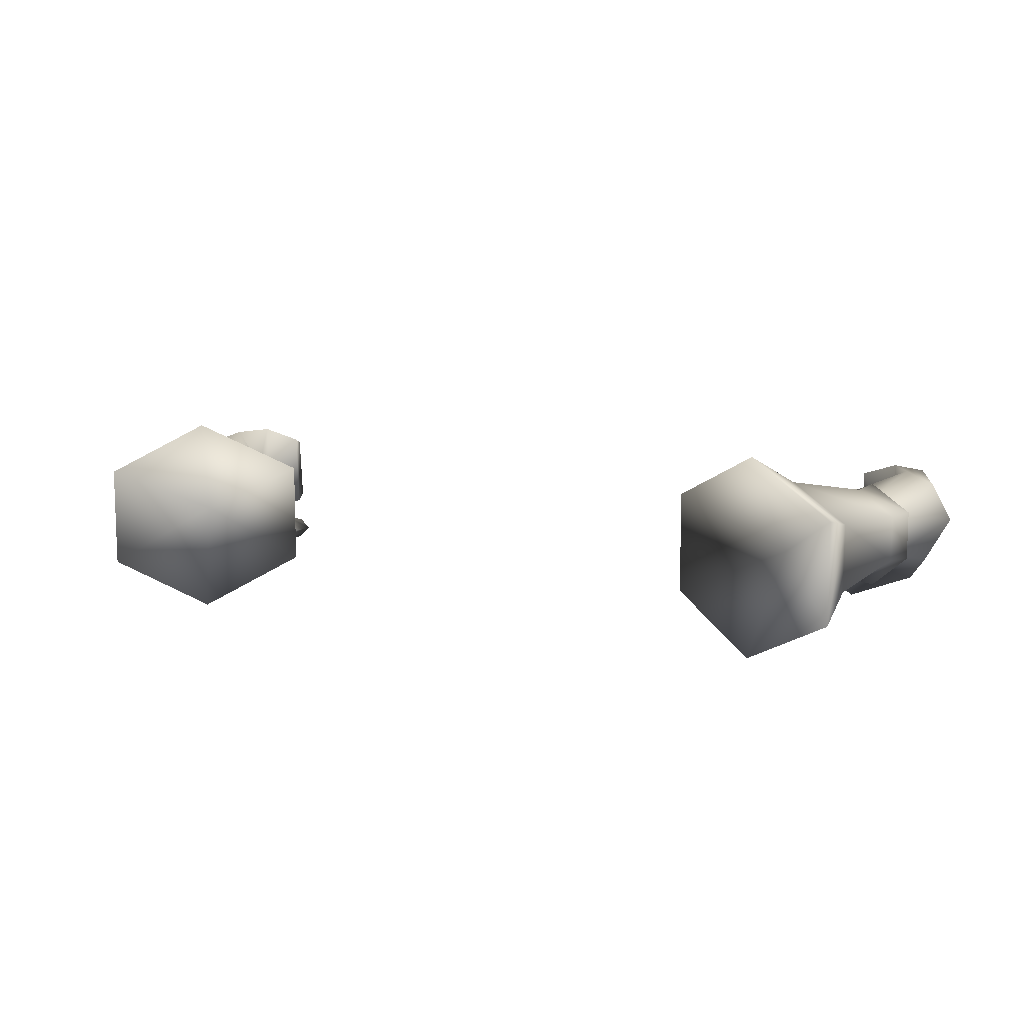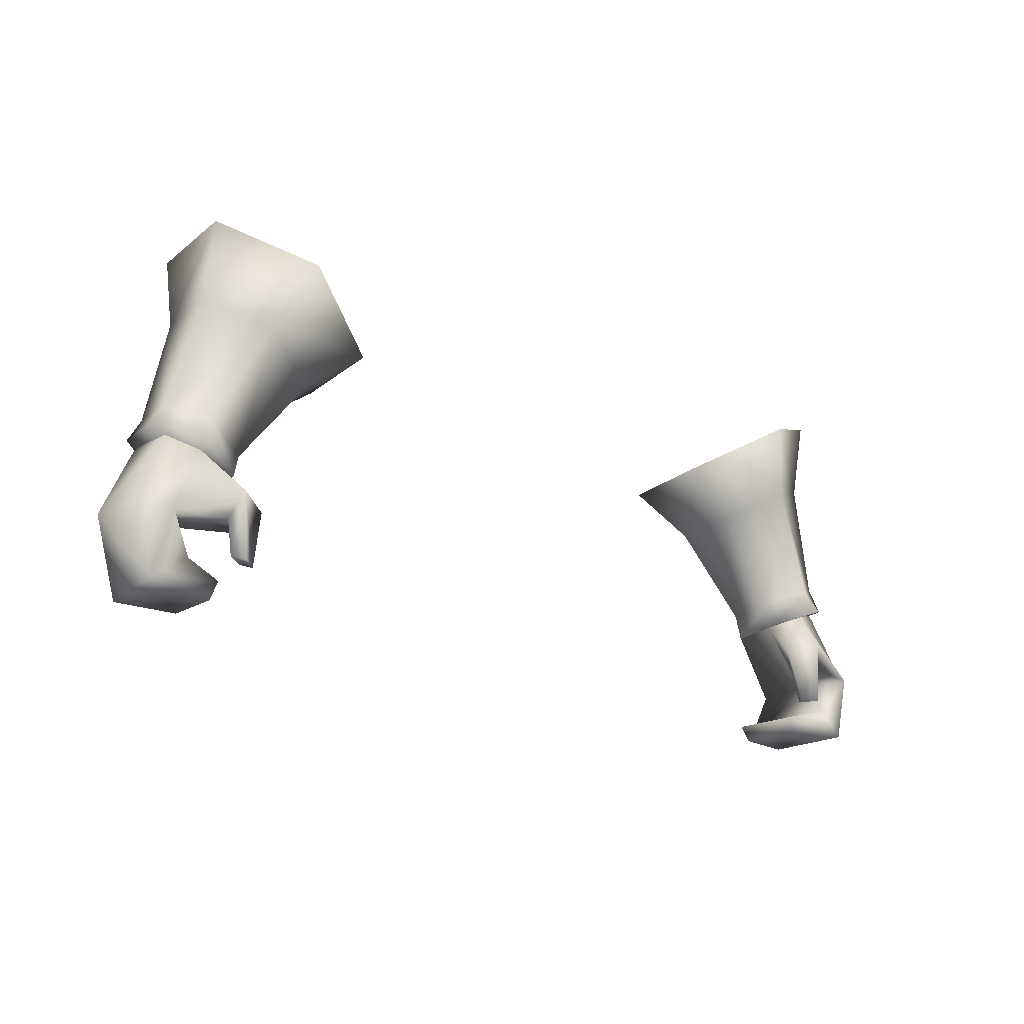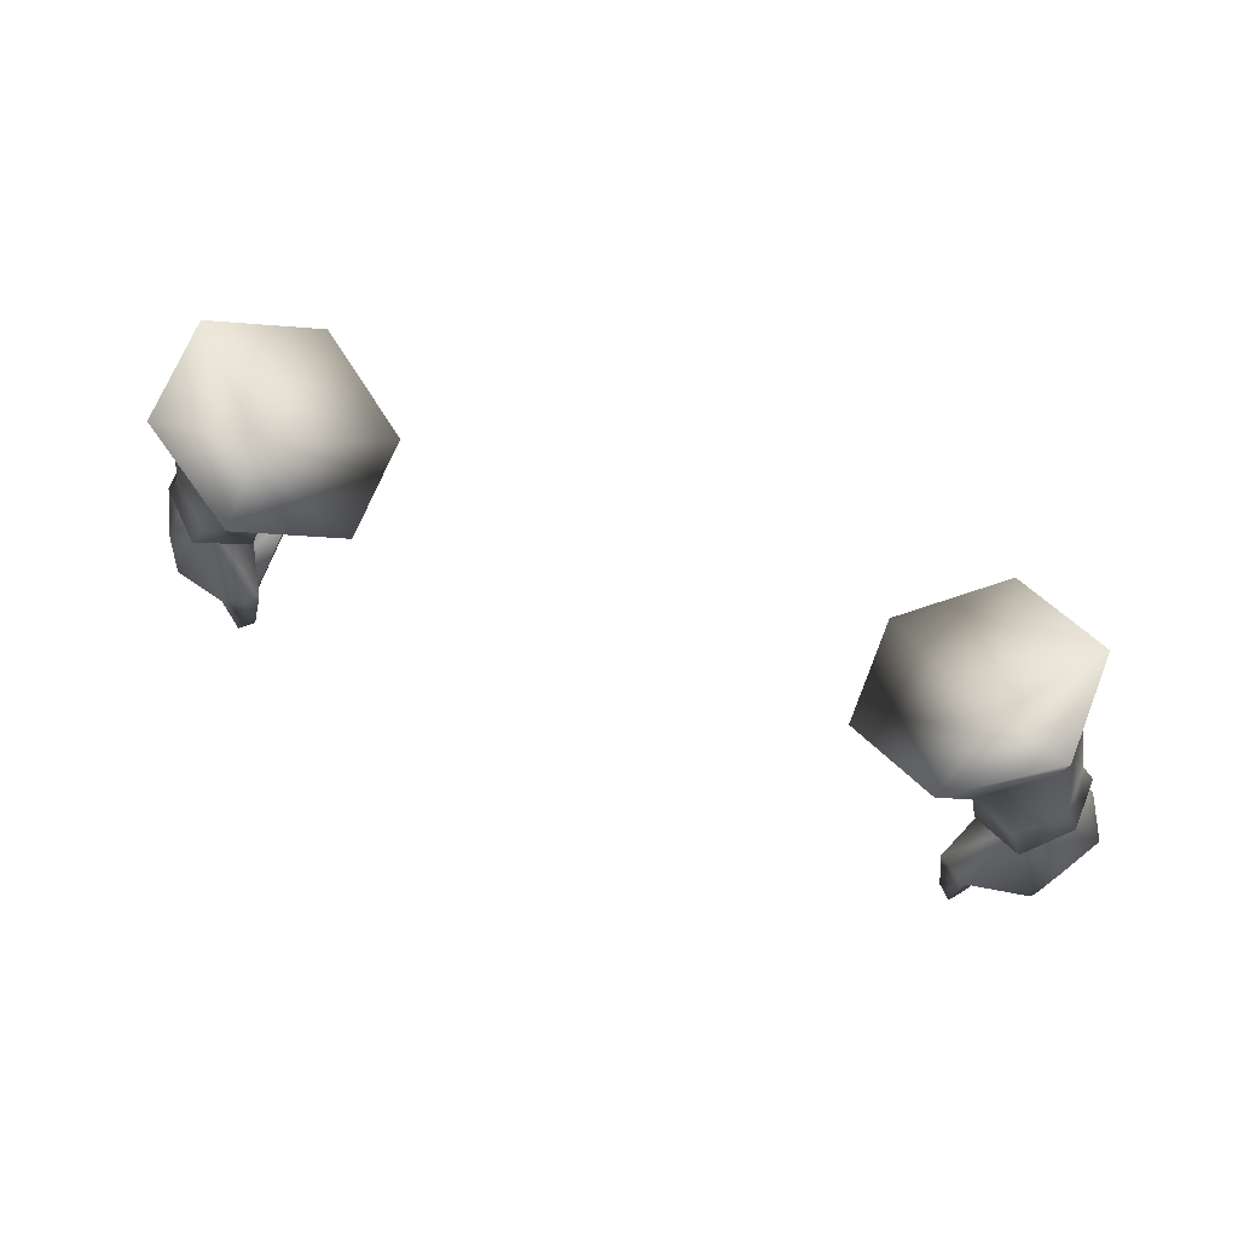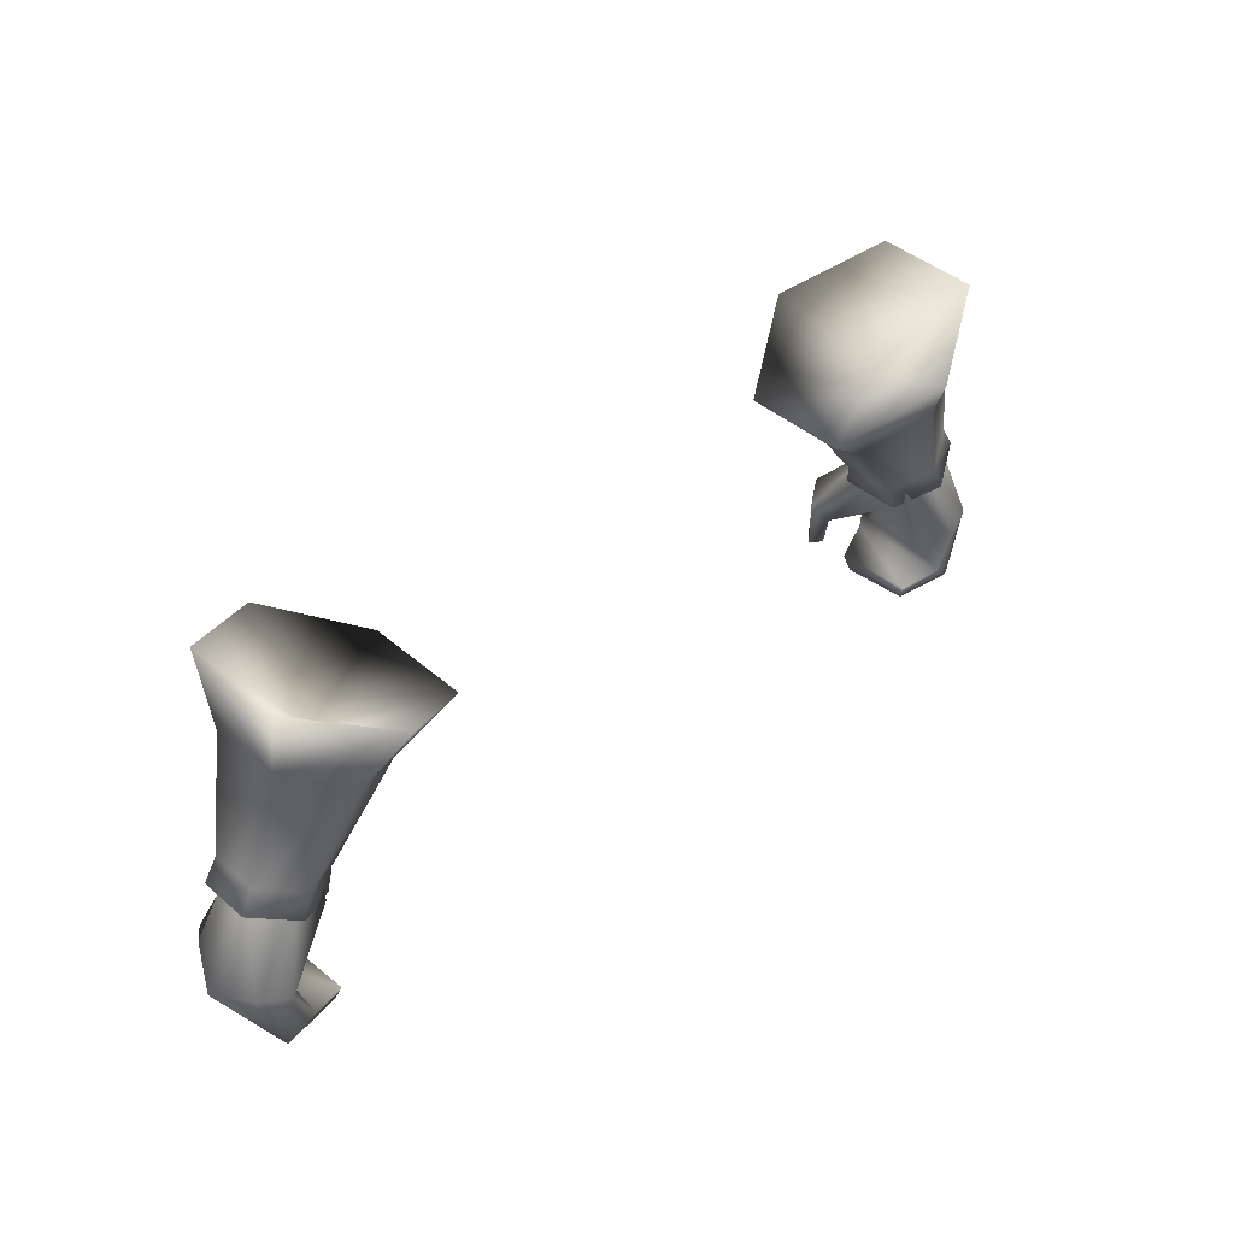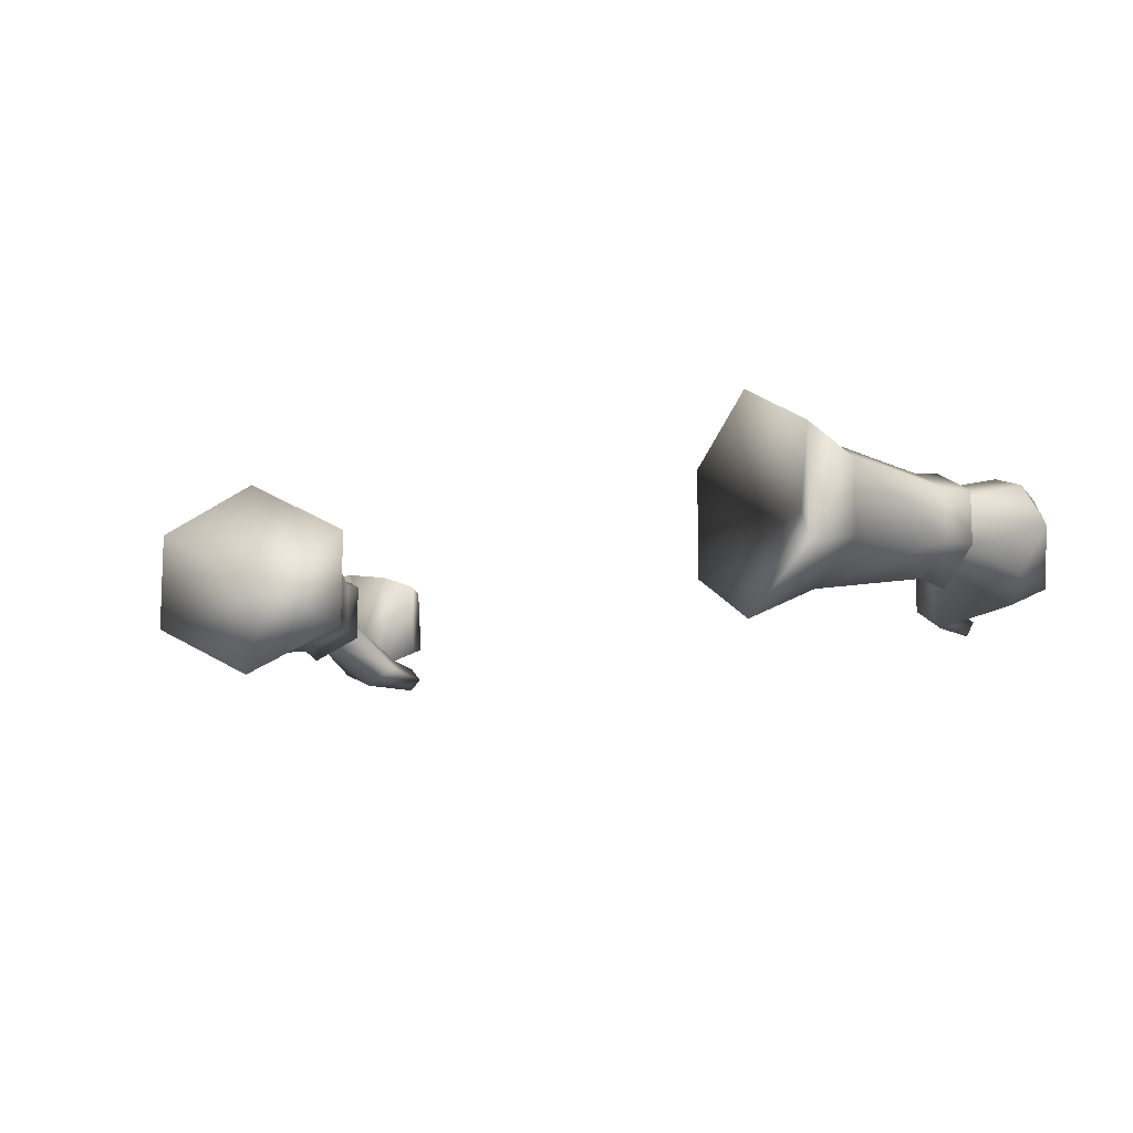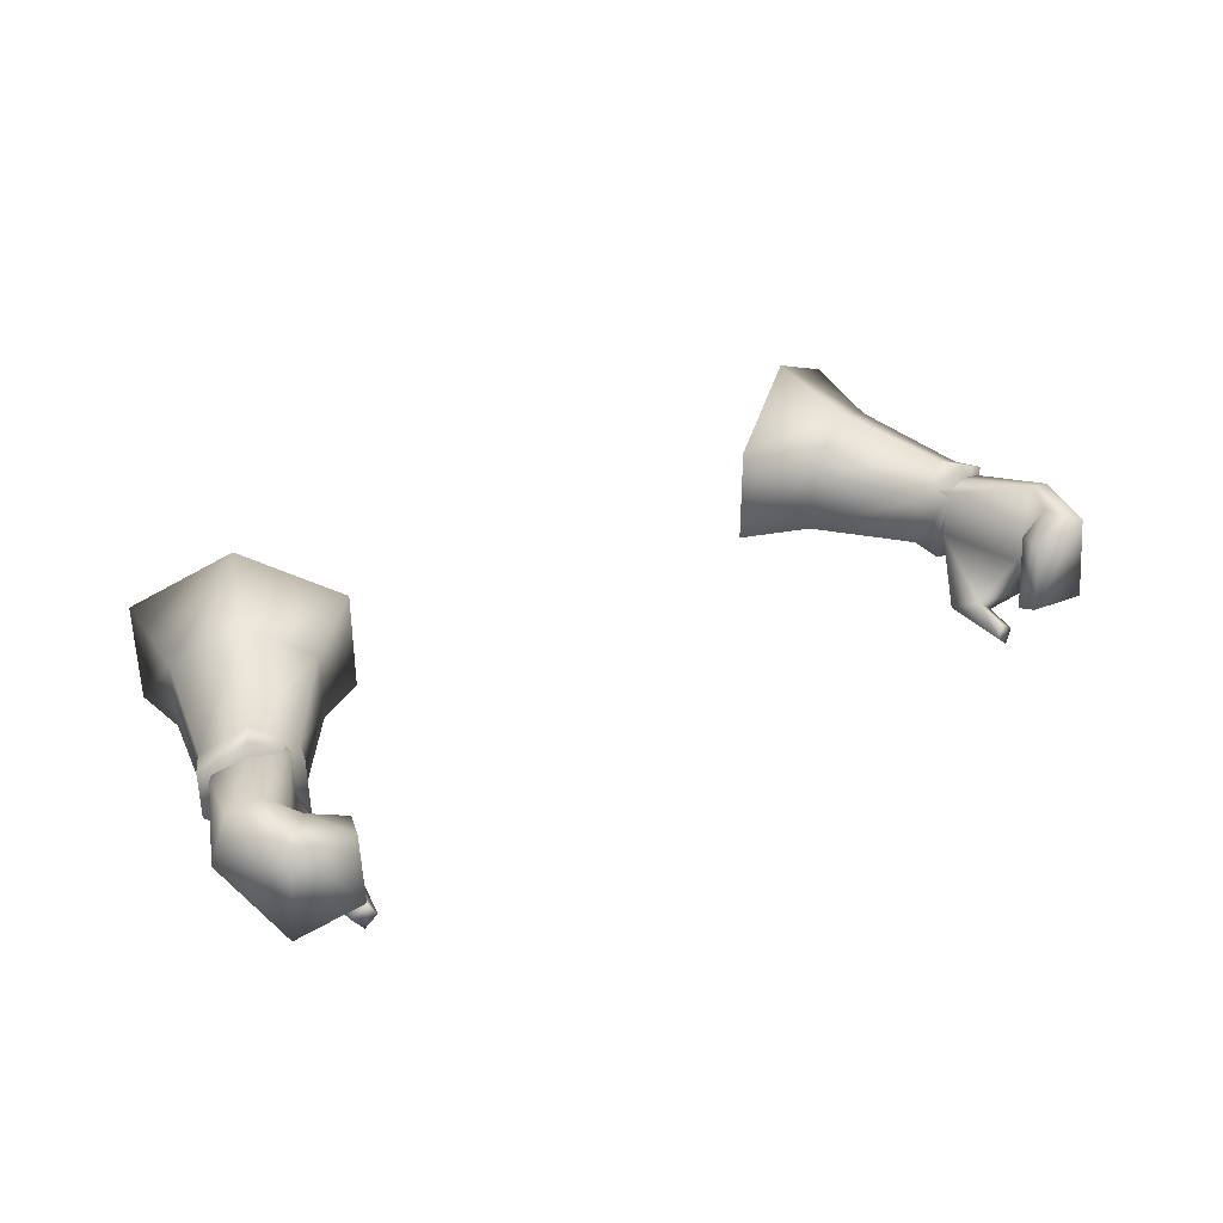
<metadata>
{"format":"obj","ext":"obj","renderer":"f3d","projection":"perspective","resolution":1024,"background":"white","views":[{"elev":10.6,"azim":21.6,"up":"+Y"},{"elev":-22.6,"azim":-36.9,"up":"+Z"},{"elev":68.7,"azim":21.8,"up":"+Z"},{"elev":42.5,"azim":135.9,"up":"+Z"},{"elev":-10.4,"azim":37.7,"up":"+Y"},{"elev":35.2,"azim":145.9,"up":"+Y"}]}
</metadata>
<code>
g CH_S7_hand
v -6.381 -1 11.42
v -5.993 -1.01 11.3
v -6.122 -0.7974 11.4
v -6.205 -1.21 11.32
v -6.302 -1.212 12.47
v -5.993 -1.01 11.3
v -5.817 -0.8789 12.32
v -6.466 -1.001 12.03
v -7.334 -0.8834 12.02
v -6.122 -0.7974 11.4
v -6.095 -0.6783 11.96
v -6.95 -0.1823 12.02
v -6.921 -0.6373 11.38
v -6.738 -0.3694 13.38
v -6.25 0.03978 13.16
v -7.475 -0.4979 10.98
v -6.265 -0.4154 11.2
v -6.337 -0.31 10.9
v -7.635 -0.4522 12.29
v -7.283 -0.145 13.5
v -8.054 0.3176 12.14
v -7.402 0.6314 13.5
v -7.34 1.043 11.04
v -7.707 0.9937 12.27
v -6.724 0.8112 13.54
v -7.206 1.183 12.12
v -6.25 0.8513 13.16
v -6.33 0.8553 11.01
v -6.265 -0.4154 11.2
v -6.259 0.9608 11.31
v -6.879 1.183 11.48
v -6.259 0.9608 11.31
v -6.95 -0.1823 12.02
v -6.25 0.03978 13.16
v -6.921 -0.6373 11.38
v -6.265 -0.4154 11.2
v -6.095 -0.6783 11.96
v -5.817 -0.8789 12.32
v -5.993 -1.01 11.3
v -6.122 -0.7974 11.4
v -4.832 0.8445 15.03
v -3.864 -0.6157 15.8
v -3.864 1.133 15.8
v -4.828 -0.3581 15.03
v -5.955 0.6561 13.49
v -5.829 -0.9472 15.61
v -5.335 -1.49 16.7
v -5.944 -0.2256 13.5
v -6.091 0.6828 13.06
v -6.069 -0.3367 13.08
v -6.654 -0.628 13.8
v -6.862 -0.762 13.39
v -7.512 -0.1678 13.69
v -6.83 -0.3319 16.09
v -6.849 -0.6157 17.43
v -7.291 -0.1429 14.09
v -6.832 0.8446 16.09
v -6.849 1.133 17.43
v -5.335 2.007 16.7
v -7.296 0.6563 14.09
v -7.512 0.6828 13.69
v -5.818 1.434 15.6
v -3.864 1.133 15.8
v -4.832 0.8445 15.03
v -6.619 1.059 13.78
v -6.794 1.108 13.38
v -5.955 0.6561 13.49
v -6.091 0.6828 13.06
v -6.862 -0.762 13.39
v -6.069 -0.3367 13.08
v -7.512 -0.1678 13.69
v -6.794 1.108 13.38
v -7.512 0.6828 13.69
v -6.091 0.6828 13.06
v -6.103 0.3323 15.18
v -6.25 0.03978 13.16
v -6.738 -0.3694 13.38
v -7.283 -0.145 13.5
v -7.402 0.6314 13.5
v -6.724 0.8112 13.54
v -6.25 0.8513 13.16
v -6.25 0.03978 13.16
v 5.993 -1.01 11.3
v 6.381 -1 11.42
v 6.122 -0.7974 11.4
v 6.205 -1.21 11.32
v 6.302 -1.212 12.47
v 5.993 -1.01 11.3
v 5.817 -0.8789 12.32
v 6.466 -1.001 12.03
v 7.334 -0.8834 12.02
v 6.122 -0.7974 11.4
v 6.095 -0.6783 11.96
v 6.95 -0.1823 12.02
v 6.921 -0.6373 11.38
v 6.738 -0.3694 13.38
v 6.25 0.03978 13.16
v 7.475 -0.4979 10.98
v 6.265 -0.4154 11.2
v 6.337 -0.31 10.9
v 7.635 -0.4522 12.29
v 7.283 -0.145 13.5
v 8.054 0.3176 12.14
v 7.402 0.6314 13.5
v 7.34 1.043 11.04
v 7.707 0.9937 12.27
v 6.724 0.8112 13.54
v 7.206 1.183 12.12
v 6.25 0.8513 13.16
v 6.33 0.8553 11.01
v 6.265 -0.4154 11.2
v 6.259 0.9608 11.31
v 6.879 1.183 11.48
v 6.259 0.9608 11.31
v 6.95 -0.1823 12.02
v 6.25 0.03978 13.16
v 6.921 -0.6373 11.38
v 6.265 -0.4154 11.2
v 6.095 -0.6783 11.96
v 5.817 -0.8789 12.32
v 5.993 -1.01 11.3
v 6.122 -0.7974 11.4
v 3.864 -0.6157 15.8
v 4.832 0.8445 15.03
v 3.864 1.133 15.8
v 4.828 -0.3581 15.03
v 5.955 0.6561 13.49
v 5.829 -0.9472 15.61
v 5.335 -1.49 16.7
v 5.944 -0.2256 13.5
v 6.091 0.6828 13.06
v 6.069 -0.3367 13.08
v 6.654 -0.628 13.8
v 6.862 -0.762 13.39
v 7.512 -0.1678 13.69
v 6.83 -0.3319 16.09
v 6.849 -0.6157 17.43
v 7.291 -0.1429 14.09
v 6.832 0.8446 16.09
v 6.849 1.133 17.43
v 5.335 2.007 16.7
v 7.296 0.6563 14.09
v 7.512 0.6828 13.69
v 5.818 1.434 15.6
v 3.864 1.133 15.8
v 4.832 0.8445 15.03
v 6.619 1.059 13.78
v 6.794 1.108 13.38
v 5.955 0.6561 13.49
v 6.091 0.6828 13.06
v 6.862 -0.762 13.39
v 7.512 -0.1678 13.69
v 6.069 -0.3367 13.08
v 6.794 1.108 13.38
v 7.512 0.6828 13.69
v 6.091 0.6828 13.06
v 6.103 0.3323 15.18
v 6.738 -0.3694 13.38
v 6.25 0.03978 13.16
v 7.283 -0.145 13.5
v 7.402 0.6314 13.5
v 6.724 0.8112 13.54
v 6.25 0.8513 13.16
v 6.25 0.03978 13.16
v -5.758 0.2401 15.83
v -6.849 -0.6157 17.43
v -6.849 1.133 17.43
v -5.335 2.007 16.7
v -5.335 -1.49 16.7
v -3.864 1.133 15.8
v -3.864 -0.6157 15.8
v 5.758 0.2401 15.83
v 6.849 1.133 17.43
v 6.849 -0.6157 17.43
v 5.335 2.007 16.7
v 5.335 -1.49 16.7
v 3.864 1.133 15.8
v 3.864 -0.6157 15.8
g CH_S7_hand_0
f 3 2 1
f 4 1 2
f 4 5 1
f 4 6 5
f 7 5 6
f 8 1 5
f 9 8 5
f 1 8 10
f 11 10 8
f 8 9 11
f 12 11 9
f 12 9 13
f 5 7 14
f 9 5 14
f 15 14 7
f 16 13 9
f 13 16 17
f 18 17 16
f 9 14 19
f 16 9 19
f 20 19 14
f 21 19 20
f 19 21 16
f 20 22 21
f 16 23 18
f 23 16 21
f 24 21 22
f 21 24 23
f 22 25 24
f 26 24 25
f 24 26 23
f 27 26 25
f 28 18 23
f 18 28 29
f 30 29 28
f 23 31 28
f 31 23 26
f 32 28 31
f 26 27 33
f 26 33 31
f 34 33 27
f 31 35 32
f 35 31 33
f 36 32 35
f 33 34 37
f 38 37 34
f 38 39 37
f 40 37 39
f 43 42 41
f 44 41 42
f 41 44 45
f 44 42 46
f 47 46 42
f 48 45 44
f 44 46 48
f 45 48 49
f 50 49 48
f 48 51 50
f 51 48 46
f 52 50 51
f 52 51 53
f 46 47 54
f 55 54 47
f 51 46 56
f 56 53 51
f 54 56 46
f 54 55 57
f 54 57 56
f 58 57 55
f 58 59 57
f 56 60 53
f 60 56 57
f 61 53 60
f 62 57 59
f 57 62 60
f 59 63 62
f 64 62 63
f 60 65 61
f 65 60 62
f 62 64 65
f 66 61 65
f 67 65 64
f 65 67 66
f 68 66 67
f 71 70 69
f 72 70 71
f 71 73 72
f 72 74 70
f 77 76 75
f 75 78 77
f 78 75 79
f 80 79 75
f 75 81 80
f 81 75 82
f 85 84 83
f 86 83 84
f 86 84 87
f 86 87 88
f 89 88 87
f 90 87 84
f 90 91 87
f 84 92 90
f 93 90 92
f 90 93 91
f 94 91 93
f 91 94 95
f 87 96 89
f 87 91 96
f 97 89 96
f 95 98 91
f 95 99 98
f 100 98 99
f 91 101 96
f 91 98 101
f 102 96 101
f 101 103 102
f 103 101 98
f 104 102 103
f 98 100 105
f 98 105 103
f 103 106 104
f 106 103 105
f 104 106 107
f 108 107 106
f 106 105 108
f 108 109 107
f 110 105 100
f 100 111 110
f 112 110 111
f 105 110 113
f 113 108 105
f 114 113 110
f 108 115 109
f 108 113 115
f 116 109 115
f 113 114 117
f 117 115 113
f 118 117 114
f 115 119 116
f 120 116 119
f 120 119 121
f 122 121 119
f 125 124 123
f 126 123 124
f 124 127 126
f 126 128 123
f 129 123 128
f 130 126 127
f 126 130 128
f 127 131 130
f 132 130 131
f 130 132 133
f 133 128 130
f 134 133 132
f 134 135 133
f 128 136 129
f 137 129 136
f 133 138 128
f 138 133 135
f 136 128 138
f 136 139 137
f 136 138 139
f 140 137 139
f 140 139 141
f 138 135 142
f 142 139 138
f 143 142 135
f 144 141 139
f 139 142 144
f 141 144 145
f 146 145 144
f 142 143 147
f 147 144 142
f 144 147 146
f 148 147 143
f 149 146 147
f 147 148 149
f 150 149 148
f 153 152 151
f 153 154 152
f 155 152 154
f 156 154 153
f 159 158 157
f 160 157 158
f 157 160 161
f 161 162 157
f 163 157 162
f 157 163 164
f 167 166 165
f 165 168 167
f 166 169 165
f 170 168 165
f 169 171 165
f 171 170 165
f 174 173 172
f 175 172 173
f 176 174 172
f 175 177 172
f 178 176 172
f 177 178 172

</code>
